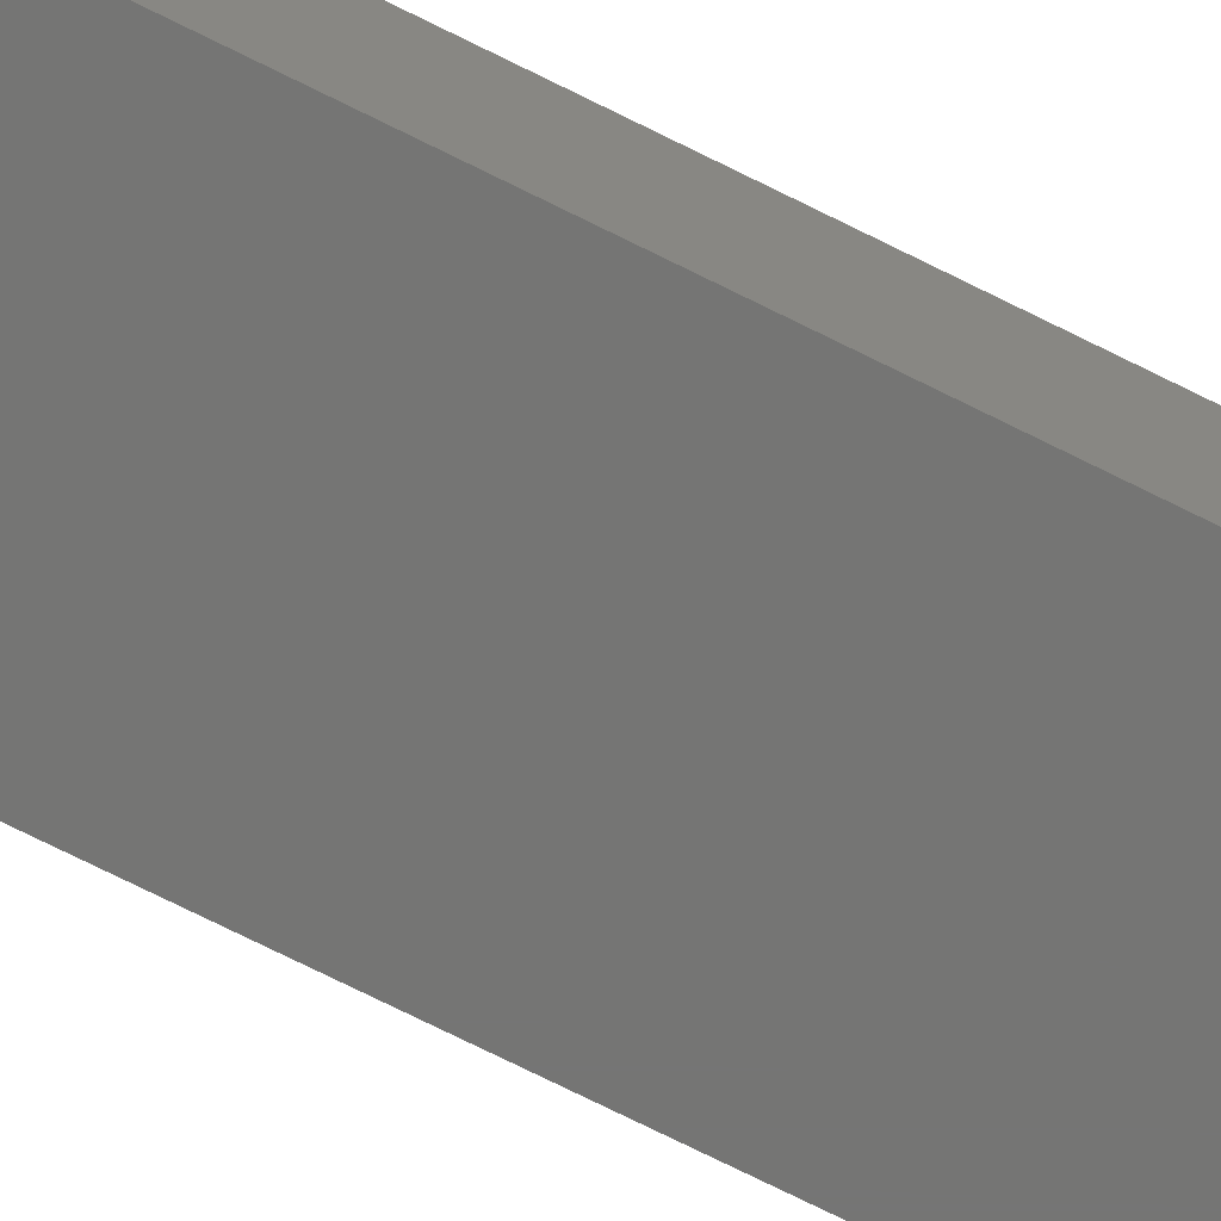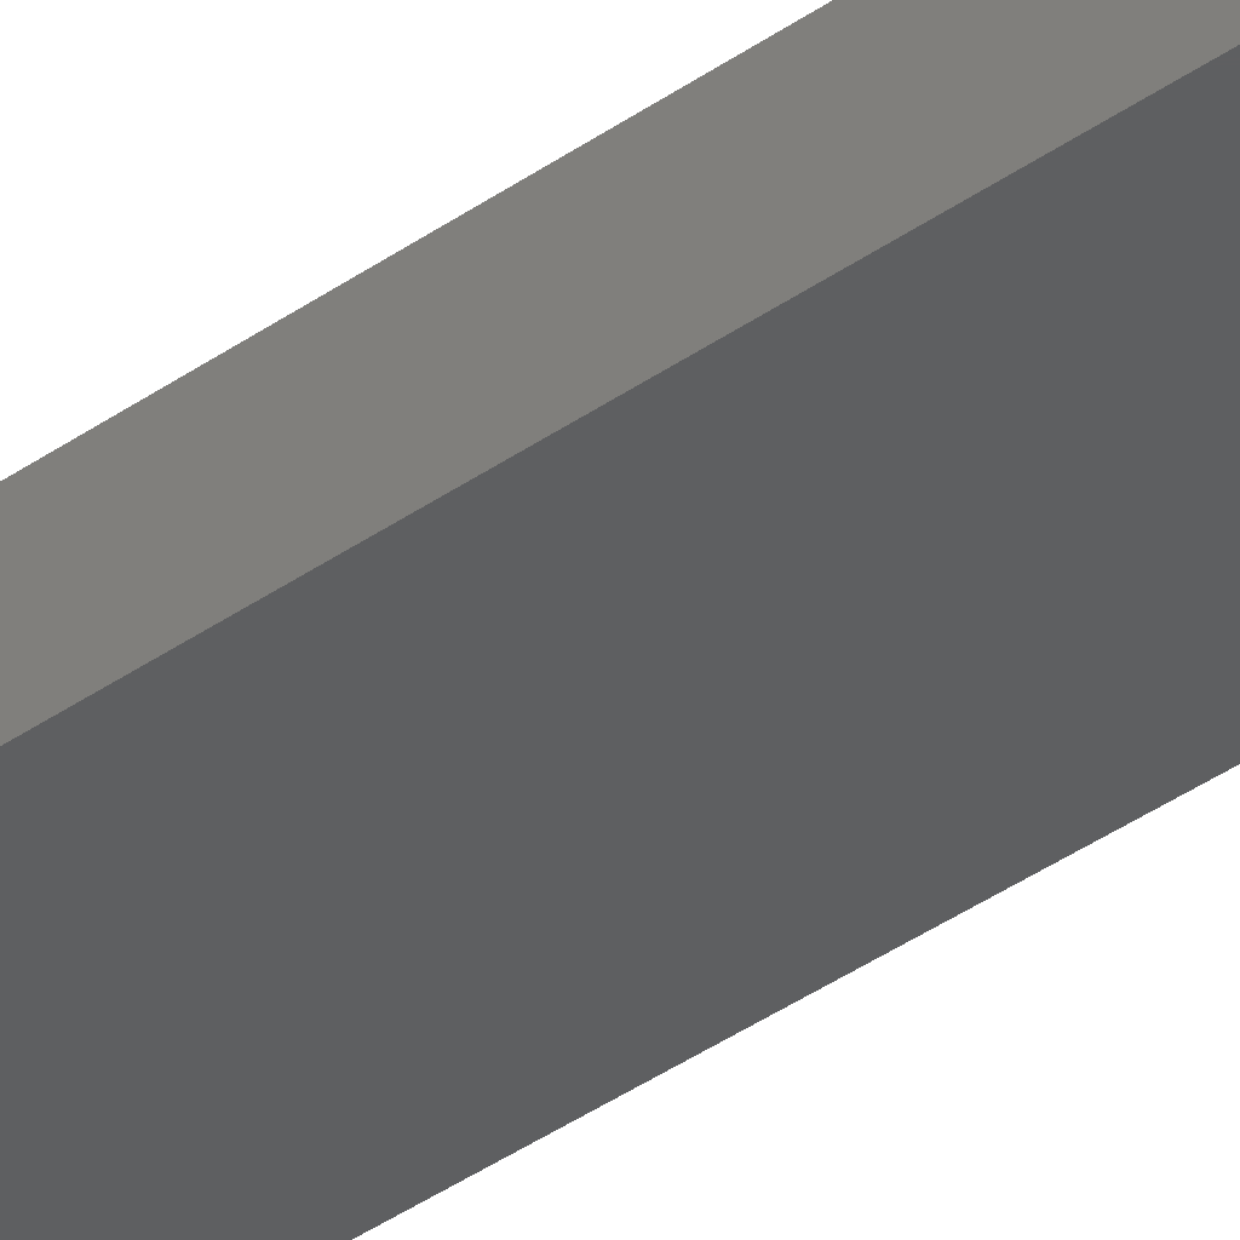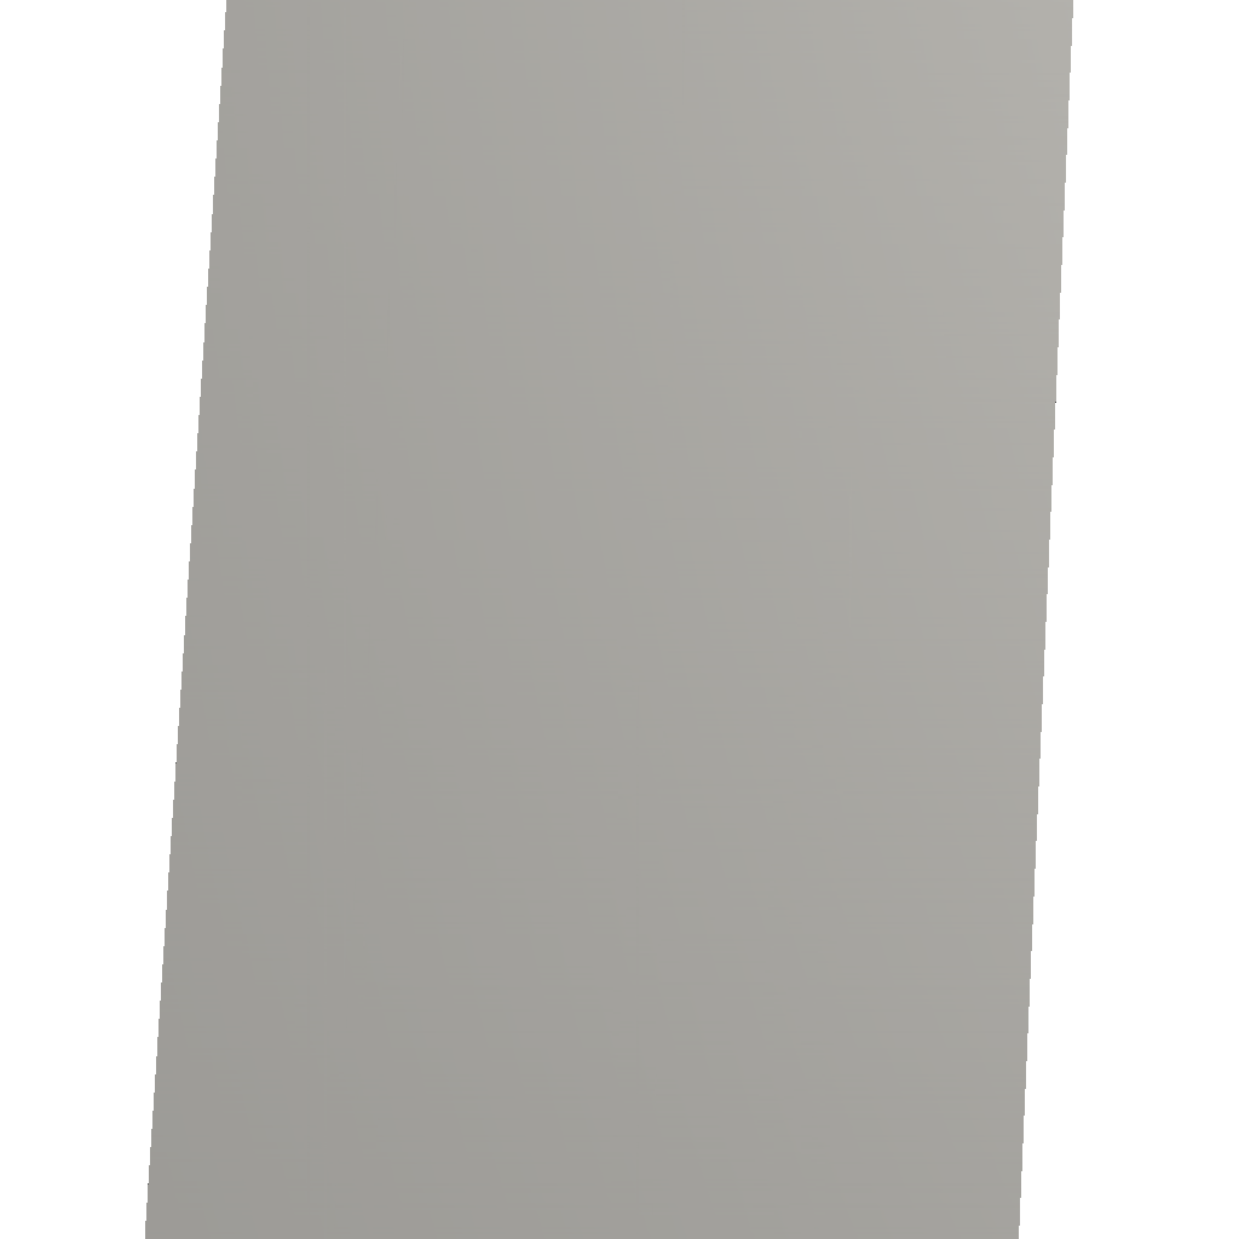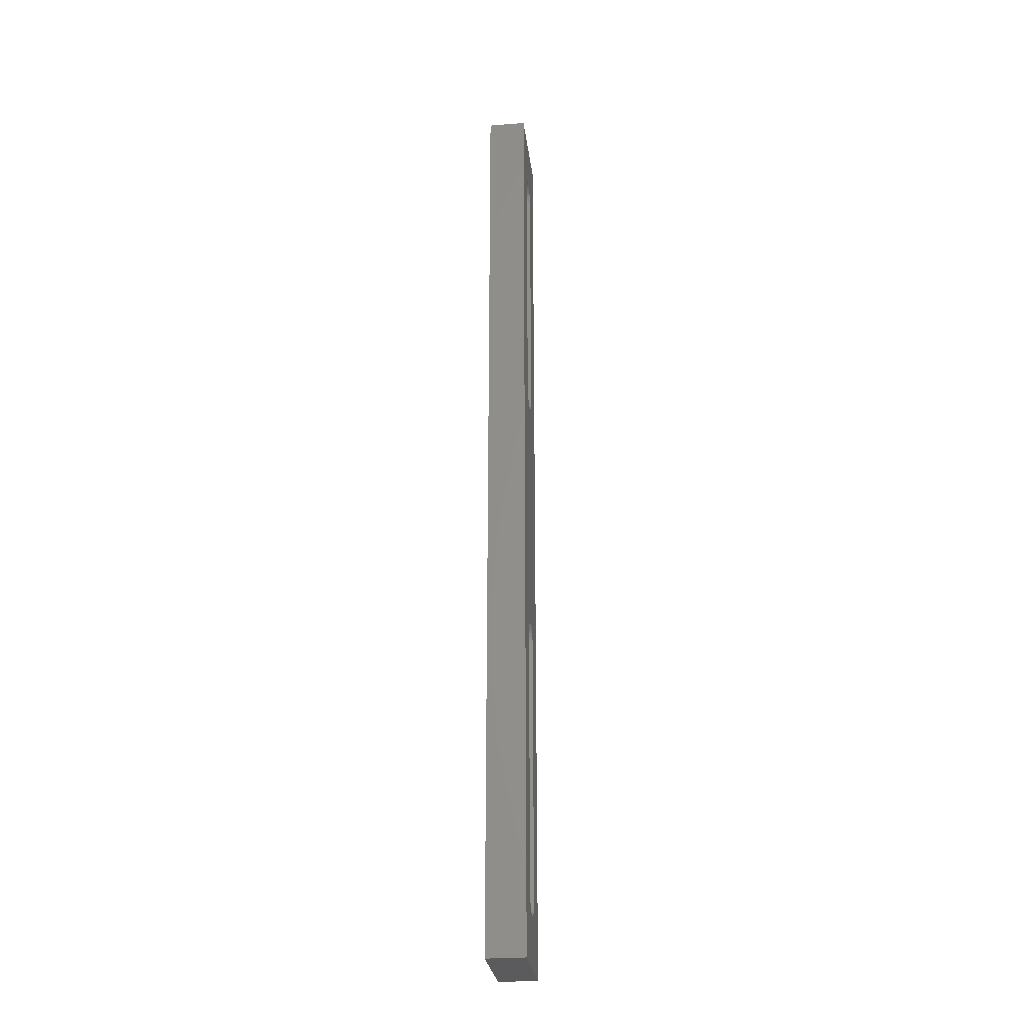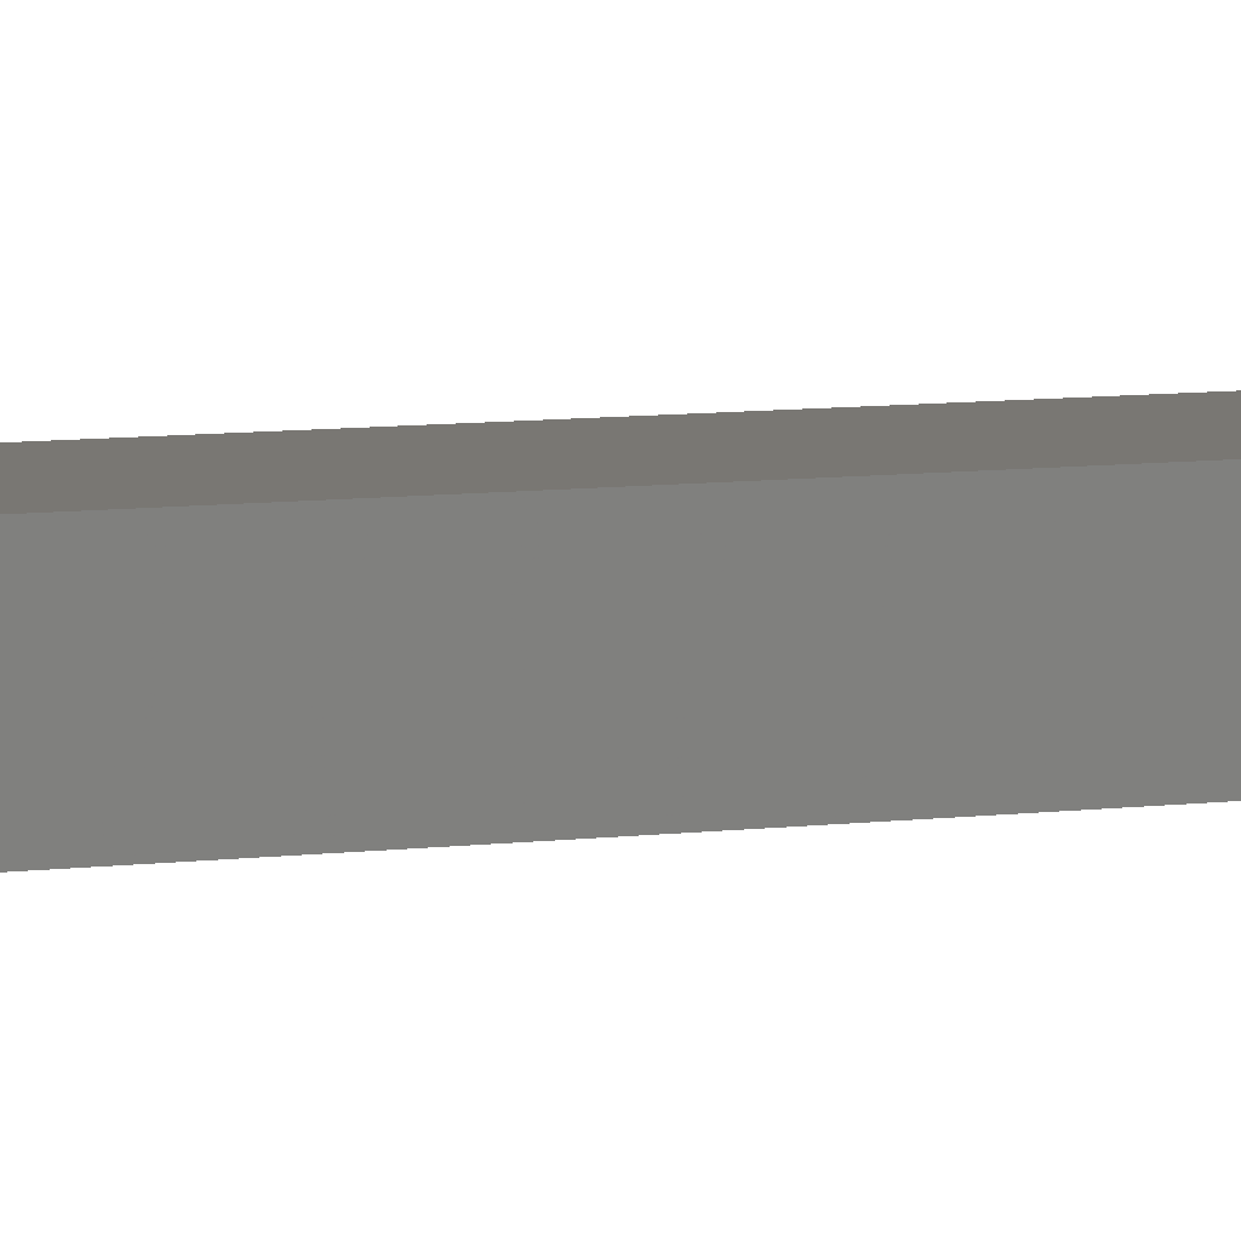
<metadata>
{"format":"stl","ext":"stl","renderer":"f3d","projection":"perspective","resolution":1024,"background":"white","views":[{"elev":-67.3,"azim":62.6,"up":"+Z"},{"elev":-37.7,"azim":-47.7,"up":"+Z"},{"elev":67.1,"azim":-177.1,"up":"+Z"},{"elev":-27.3,"azim":96.9,"up":"+Y"},{"elev":4.6,"azim":-121.7,"up":"+Z"}]}
</metadata>
<code>
# stl→obj: 264 verts, 532 faces
v 0 0 0
v 0 100 4
v 0 100 0
v 0 0 4
v 7.837 64.4 4
v 7.9 35 4
v 7.9 65 4
v 7.837 35.6 4
v 7.649 63.82 4
v 7.649 36.18 4
v 7.346 63.3 4
v 7.346 36.7 4
v 6.94 62.84 4
v 6.94 37.16 4
v 6.45 62.49 4
v 6.45 37.51 4
v 5.896 62.24 4
v 5.896 37.76 4
v 5.303 62.12 4
v 5.303 37.88 4
v 4.697 62.12 4
v 4.697 37.88 4
v 4.104 62.24 4
v 4.104 37.76 4
v 3.55 62.49 4
v 3.55 37.51 4
v 3.06 62.84 4
v 3.06 37.16 4
v 2.654 63.3 4
v 2.654 36.7 4
v 2.351 63.82 4
v 2.351 36.18 4
v 2.163 64.4 4
v 2.163 35.6 4
v 2.1 65 4
v 2.1 35 4
v 10 100 4
v 7.9 93 4
v 7.837 93.6 4
v 7.649 94.18 4
v 7.346 94.7 4
v 6.94 95.16 4
v 6.45 95.51 4
v 5.896 95.76 4
v 5.303 95.88 4
v 4.697 95.88 4
v 4.104 95.76 4
v 2.1 93 4
v 2.163 93.6 4
v 2.351 94.18 4
v 2.654 94.7 4
v 3.06 95.16 4
v 3.55 95.51 4
v 10 0 4
v 7.9 7 4
v 7.837 6.397 4
v 7.649 5.82 4
v 7.346 5.295 4
v 6.94 4.845 4
v 6.45 4.489 4
v 5.896 4.242 4
v 5.303 4.116 4
v 4.697 4.116 4
v 4.104 4.242 4
v 3.55 4.489 4
v 3.06 4.845 4
v 2.654 5.295 4
v 2.351 5.82 4
v 2.163 6.397 4
v 2.1 7 4
v 10 100 0
v 10 0 0
v 6.712 35.36 0
v 6.75 65 0
v 6.75 35 0
v 6.712 64.64 0
v 6.599 35.71 0
v 6.599 64.29 0
v 6.416 36.03 0
v 6.416 63.97 0
v 6.171 36.3 0
v 6.171 63.7 0
v 5.875 36.52 0
v 5.875 63.48 0
v 5.541 36.66 0
v 5.541 63.34 0
v 5.183 36.74 0
v 5.183 63.26 0
v 4.817 36.74 0
v 4.817 63.26 0
v 4.459 36.66 0
v 4.459 63.34 0
v 4.125 36.52 0
v 4.125 63.48 0
v 3.829 36.3 0
v 3.829 63.7 0
v 3.584 36.03 0
v 3.584 63.97 0
v 3.401 35.71 0
v 3.401 64.29 0
v 3.288 35.36 0
v 3.288 64.64 0
v 3.25 35 0
v 3.25 65 0
v 6.75 7 0
v 6.712 6.636 0
v 6.599 6.288 0
v 6.416 5.971 0
v 6.171 5.699 0
v 5.875 5.484 0
v 5.541 5.336 0
v 5.183 5.26 0
v 4.817 5.26 0
v 4.459 5.336 0
v 4.125 5.484 0
v 3.25 7 0
v 3.288 6.636 0
v 3.401 6.288 0
v 3.584 5.971 0
v 3.829 5.699 0
v 6.75 93 0
v 6.712 93.36 0
v 6.599 93.71 0
v 6.416 94.03 0
v 6.171 94.3 0
v 5.875 94.52 0
v 5.541 94.66 0
v 5.183 94.74 0
v 4.817 94.74 0
v 4.459 94.66 0
v 4.125 94.52 0
v 3.829 94.3 0
v 3.584 94.03 0
v 3.401 93.71 0
v 3.288 93.36 0
v 3.25 93 0
v 6.75 35 2
v 6.75 7 2
v 6.712 35.36 2
v 6.712 6.636 2
v 3.25 7 2
v 3.25 35 2
v 4.125 5.484 2
v 4.459 5.336 2
v 5.875 5.484 2
v 6.171 5.699 2
v 6.599 6.288 2
v 3.584 5.971 2
v 3.401 6.288 2
v 3.288 35.36 2
v 3.288 6.636 2
v 6.416 5.971 2
v 3.829 5.699 2
v 6.599 35.71 2
v 5.541 5.336 2
v 4.125 36.52 2
v 3.829 36.3 2
v 3.401 35.71 2
v 6.171 36.3 2
v 6.416 36.03 2
v 5.875 36.52 2
v 5.541 36.66 2
v 5.183 36.74 2
v 4.817 5.26 2
v 5.183 5.26 2
v 4.459 36.66 2
v 4.817 36.74 2
v 3.584 36.03 2
v 6.712 93.36 2
v 6.75 93 2
v 5.183 94.74 2
v 4.817 94.74 2
v 3.288 64.64 2
v 3.25 65 2
v 3.25 93 2
v 3.288 93.36 2
v 6.75 65 2
v 6.712 64.64 2
v 3.829 63.7 2
v 4.125 63.48 2
v 5.541 63.34 2
v 5.875 63.48 2
v 6.416 63.97 2
v 6.171 63.7 2
v 6.599 64.29 2
v 3.584 63.97 2
v 3.401 64.29 2
v 6.171 94.3 2
v 5.875 94.52 2
v 4.125 94.52 2
v 3.829 94.3 2
v 5.183 63.26 2
v 6.416 94.03 2
v 6.599 93.71 2
v 5.541 94.66 2
v 4.459 94.66 2
v 4.459 63.34 2
v 4.817 63.26 2
v 3.401 93.71 2
v 3.584 94.03 2
v 5.896 4.242 2
v 5.303 4.116 2
v 7.9 35 2
v 7.837 35.6 2
v 4.697 37.88 2
v 5.303 37.88 2
v 2.1 35 2
v 2.1 7 2
v 7.9 7 2
v 6.94 4.845 2
v 6.45 4.489 2
v 4.697 4.116 2
v 2.351 5.82 2
v 2.654 5.295 2
v 2.163 35.6 2
v 7.649 36.18 2
v 7.346 36.7 2
v 7.837 6.397 2
v 6.94 37.16 2
v 7.649 5.82 2
v 6.45 37.51 2
v 5.896 37.76 2
v 4.104 37.76 2
v 3.55 37.51 2
v 3.06 37.16 2
v 2.654 36.7 2
v 2.351 36.18 2
v 7.346 5.295 2
v 4.104 4.242 2
v 3.55 4.489 2
v 3.06 4.845 2
v 2.163 6.397 2
v 7.9 93 2
v 7.837 93.6 2
v 7.9 65 2
v 7.649 94.18 2
v 7.346 94.7 2
v 7.837 64.4 2
v 6.94 95.16 2
v 7.649 63.82 2
v 6.45 95.51 2
v 5.896 95.76 2
v 5.303 95.88 2
v 4.697 95.88 2
v 4.104 95.76 2
v 3.55 95.51 2
v 3.06 95.16 2
v 2.654 94.7 2
v 2.351 94.18 2
v 7.346 63.3 2
v 6.94 62.84 2
v 6.45 62.49 2
v 5.896 62.24 2
v 5.303 62.12 2
v 4.697 62.12 2
v 4.104 62.24 2
v 3.55 62.49 2
v 3.06 62.84 2
v 2.654 63.3 2
v 2.351 63.82 2
v 2.163 64.4 2
v 2.1 93 2
v 2.163 93.6 2
v 2.1 65 2
f 1 2 3
f 2 1 4
f 5 6 7
f 5 8 6
f 9 8 5
f 9 10 8
f 11 10 9
f 11 12 10
f 13 12 11
f 13 14 12
f 15 14 13
f 15 16 14
f 17 16 15
f 17 18 16
f 19 18 17
f 19 20 18
f 21 20 19
f 21 22 20
f 23 22 21
f 23 24 22
f 25 24 23
f 25 26 24
f 27 26 25
f 27 28 26
f 29 28 27
f 29 30 28
f 31 30 29
f 31 32 30
f 33 32 31
f 33 34 32
f 35 34 33
f 34 35 36
f 7 37 38
f 37 39 38
f 37 40 39
f 37 41 40
f 37 42 41
f 37 43 42
f 37 44 43
f 37 45 44
f 37 46 45
f 2 46 37
f 46 2 47
f 2 35 48
f 35 2 36
f 4 36 2
f 49 2 48
f 50 2 49
f 51 2 50
f 52 2 51
f 53 2 52
f 47 2 53
f 37 7 54
f 6 54 7
f 55 54 6
f 56 54 55
f 57 54 56
f 58 54 57
f 59 54 58
f 60 54 59
f 61 54 60
f 62 54 61
f 63 54 62
f 4 63 64
f 4 64 65
f 63 4 54
f 66 4 65
f 67 4 66
f 68 4 67
f 69 4 68
f 70 4 69
f 36 4 70
f 54 71 37
f 71 54 72
f 73 74 75
f 73 76 74
f 77 76 73
f 77 78 76
f 79 78 77
f 79 80 78
f 81 80 79
f 81 82 80
f 83 82 81
f 83 84 82
f 85 84 83
f 85 86 84
f 87 86 85
f 87 88 86
f 89 88 87
f 89 90 88
f 91 90 89
f 91 92 90
f 93 92 91
f 93 94 92
f 95 94 93
f 95 96 94
f 97 96 95
f 97 98 96
f 99 98 97
f 99 100 98
f 101 100 99
f 101 102 100
f 103 102 101
f 102 103 104
f 75 72 105
f 72 106 105
f 72 107 106
f 72 108 107
f 72 109 108
f 72 110 109
f 72 111 110
f 72 112 111
f 72 113 112
f 1 113 72
f 113 1 114
f 114 1 115
f 1 103 116
f 103 1 104
f 3 104 1
f 117 1 116
f 118 1 117
f 119 1 118
f 120 1 119
f 115 1 120
f 72 75 71
f 74 71 75
f 121 71 74
f 122 71 121
f 123 71 122
f 124 71 123
f 125 71 124
f 126 71 125
f 127 71 126
f 128 71 127
f 129 71 128
f 3 129 130
f 3 130 131
f 3 131 132
f 129 3 71
f 133 3 132
f 134 3 133
f 135 3 134
f 136 3 135
f 104 3 136
f 1 54 4
f 54 1 72
f 71 2 37
f 2 71 3
f 105 137 75
f 137 105 138
f 75 139 73
f 139 75 137
f 106 138 105
f 138 106 140
f 141 103 142
f 103 141 116
f 114 143 144
f 143 114 115
f 109 145 146
f 145 109 110
f 107 140 106
f 140 107 147
f 148 118 149
f 118 148 119
f 142 101 150
f 101 142 103
f 151 116 141
f 116 151 117
f 109 152 108
f 152 109 146
f 115 153 143
f 153 115 120
f 73 154 77
f 154 73 139
f 110 155 145
f 155 110 111
f 108 147 107
f 147 108 152
f 149 117 151
f 117 149 118
f 153 119 148
f 119 153 120
f 95 156 157
f 156 95 93
f 150 99 158
f 99 150 101
f 79 159 81
f 159 79 160
f 83 159 161
f 159 83 81
f 87 162 163
f 162 87 85
f 112 164 165
f 164 112 113
f 113 144 164
f 144 113 114
f 111 165 155
f 165 111 112
f 93 166 156
f 166 93 91
f 91 167 166
f 167 91 89
f 89 163 167
f 163 89 87
f 158 97 168
f 97 158 99
f 168 95 157
f 95 168 97
f 77 160 79
f 160 77 154
f 85 161 162
f 161 85 83
f 121 169 122
f 169 121 170
f 129 171 172
f 171 129 128
f 173 104 174
f 104 173 102
f 175 135 176
f 135 175 136
f 174 136 175
f 136 174 104
f 74 170 121
f 170 74 177
f 76 177 74
f 177 76 178
f 94 179 180
f 179 94 96
f 84 181 182
f 181 84 86
f 82 183 80
f 183 82 184
f 80 185 78
f 185 80 183
f 78 178 76
f 178 78 185
f 82 182 184
f 182 82 84
f 186 100 187
f 100 186 98
f 179 98 186
f 98 179 96
f 126 188 189
f 188 126 125
f 132 190 191
f 190 132 131
f 86 192 181
f 192 86 88
f 187 102 173
f 102 187 100
f 123 193 124
f 193 123 194
f 127 189 195
f 189 127 126
f 130 172 196
f 172 130 129
f 90 197 198
f 197 90 92
f 92 180 197
f 180 92 94
f 88 198 192
f 198 88 90
f 122 194 123
f 194 122 169
f 131 196 190
f 196 131 130
f 176 134 199
f 134 176 135
f 128 195 171
f 195 128 127
f 124 188 125
f 188 124 193
f 199 133 200
f 133 199 134
f 200 132 191
f 132 200 133
f 201 62 61
f 62 201 202
f 203 8 204
f 8 203 6
f 205 20 22
f 20 205 206
f 70 207 36
f 207 70 208
f 209 6 203
f 6 209 55
f 210 60 59
f 60 210 211
f 211 61 60
f 61 211 201
f 202 63 62
f 63 202 212
f 67 213 68
f 213 67 214
f 36 215 34
f 215 36 207
f 137 203 204
f 203 137 209
f 139 204 216
f 138 209 137
f 154 216 217
f 209 138 218
f 160 217 219
f 140 218 138
f 218 140 220
f 204 139 137
f 216 154 139
f 159 219 221
f 217 160 154
f 219 159 160
f 161 221 222
f 221 161 159
f 222 162 161
f 206 162 222
f 206 163 162
f 206 167 163
f 205 167 206
f 205 166 167
f 223 166 205
f 166 223 156
f 224 156 223
f 156 224 157
f 225 157 224
f 157 225 168
f 226 168 225
f 158 227 150
f 227 158 226
f 168 226 158
f 147 220 140
f 220 147 228
f 152 228 147
f 228 152 210
f 146 210 152
f 210 146 211
f 145 211 146
f 211 145 201
f 155 201 145
f 155 202 201
f 165 202 155
f 164 202 165
f 164 212 202
f 144 212 164
f 229 144 143
f 144 229 212
f 230 143 153
f 231 153 148
f 143 230 229
f 214 148 149
f 213 149 151
f 153 231 230
f 232 151 141
f 142 207 141
f 215 150 227
f 208 141 207
f 150 215 142
f 232 141 208
f 142 215 207
f 148 214 231
f 149 213 214
f 151 232 213
f 69 208 70
f 208 69 232
f 225 26 28
f 26 225 224
f 220 56 218
f 56 220 57
f 218 55 209
f 55 218 56
f 229 65 64
f 65 229 230
f 230 66 65
f 66 230 231
f 210 58 228
f 58 210 59
f 228 57 220
f 57 228 58
f 212 64 63
f 64 212 229
f 68 232 69
f 232 68 213
f 66 214 67
f 214 66 231
f 216 12 217
f 12 216 10
f 223 22 24
f 22 223 205
f 32 226 30
f 226 32 227
f 217 14 219
f 14 217 12
f 204 10 216
f 10 204 8
f 206 18 20
f 18 206 222
f 224 24 26
f 24 224 223
f 30 225 28
f 225 30 226
f 34 227 32
f 227 34 215
f 221 14 16
f 14 221 219
f 222 16 18
f 16 222 221
f 170 233 234
f 233 170 235
f 169 234 236
f 177 235 170
f 194 236 237
f 235 177 238
f 193 237 239
f 178 238 177
f 238 178 240
f 234 169 170
f 236 194 169
f 188 239 241
f 237 193 194
f 239 188 193
f 189 241 242
f 241 189 188
f 242 195 189
f 243 195 242
f 243 171 195
f 243 172 171
f 244 172 243
f 244 196 172
f 245 196 244
f 196 245 190
f 246 190 245
f 190 246 191
f 247 191 246
f 191 247 200
f 248 200 247
f 199 249 176
f 249 199 248
f 200 248 199
f 185 240 178
f 240 185 250
f 183 250 185
f 250 183 251
f 184 251 183
f 251 184 252
f 182 252 184
f 252 182 253
f 181 253 182
f 181 254 253
f 192 254 181
f 198 254 192
f 198 255 254
f 197 255 198
f 256 197 180
f 197 256 255
f 257 180 179
f 258 179 186
f 180 257 256
f 259 186 187
f 260 187 173
f 179 258 257
f 261 173 174
f 175 262 174
f 263 176 249
f 264 174 262
f 176 263 175
f 261 174 264
f 175 263 262
f 186 259 258
f 187 260 259
f 173 261 260
f 250 9 240
f 9 250 11
f 253 19 17
f 19 253 254
f 233 39 234
f 39 233 38
f 235 38 233
f 38 235 7
f 240 5 238
f 5 240 9
f 238 7 235
f 7 238 5
f 257 27 25
f 27 257 258
f 33 264 35
f 264 33 261
f 35 262 48
f 262 35 264
f 48 263 49
f 263 48 262
f 252 17 15
f 17 252 253
f 251 15 13
f 15 251 252
f 256 25 23
f 25 256 257
f 254 21 19
f 21 254 255
f 251 11 250
f 11 251 13
f 31 261 33
f 261 31 260
f 51 247 52
f 247 51 248
f 245 46 47
f 46 245 244
f 234 40 236
f 40 234 39
f 236 41 237
f 41 236 40
f 241 42 43
f 42 241 239
f 255 23 21
f 23 255 256
f 49 249 50
f 249 49 263
f 50 248 51
f 248 50 249
f 247 53 52
f 53 247 246
f 246 47 53
f 47 246 245
f 244 45 46
f 45 244 243
f 237 42 239
f 42 237 41
f 243 44 45
f 44 243 242
f 242 43 44
f 43 242 241
f 27 259 29
f 259 27 258
f 29 260 31
f 260 29 259

</code>
